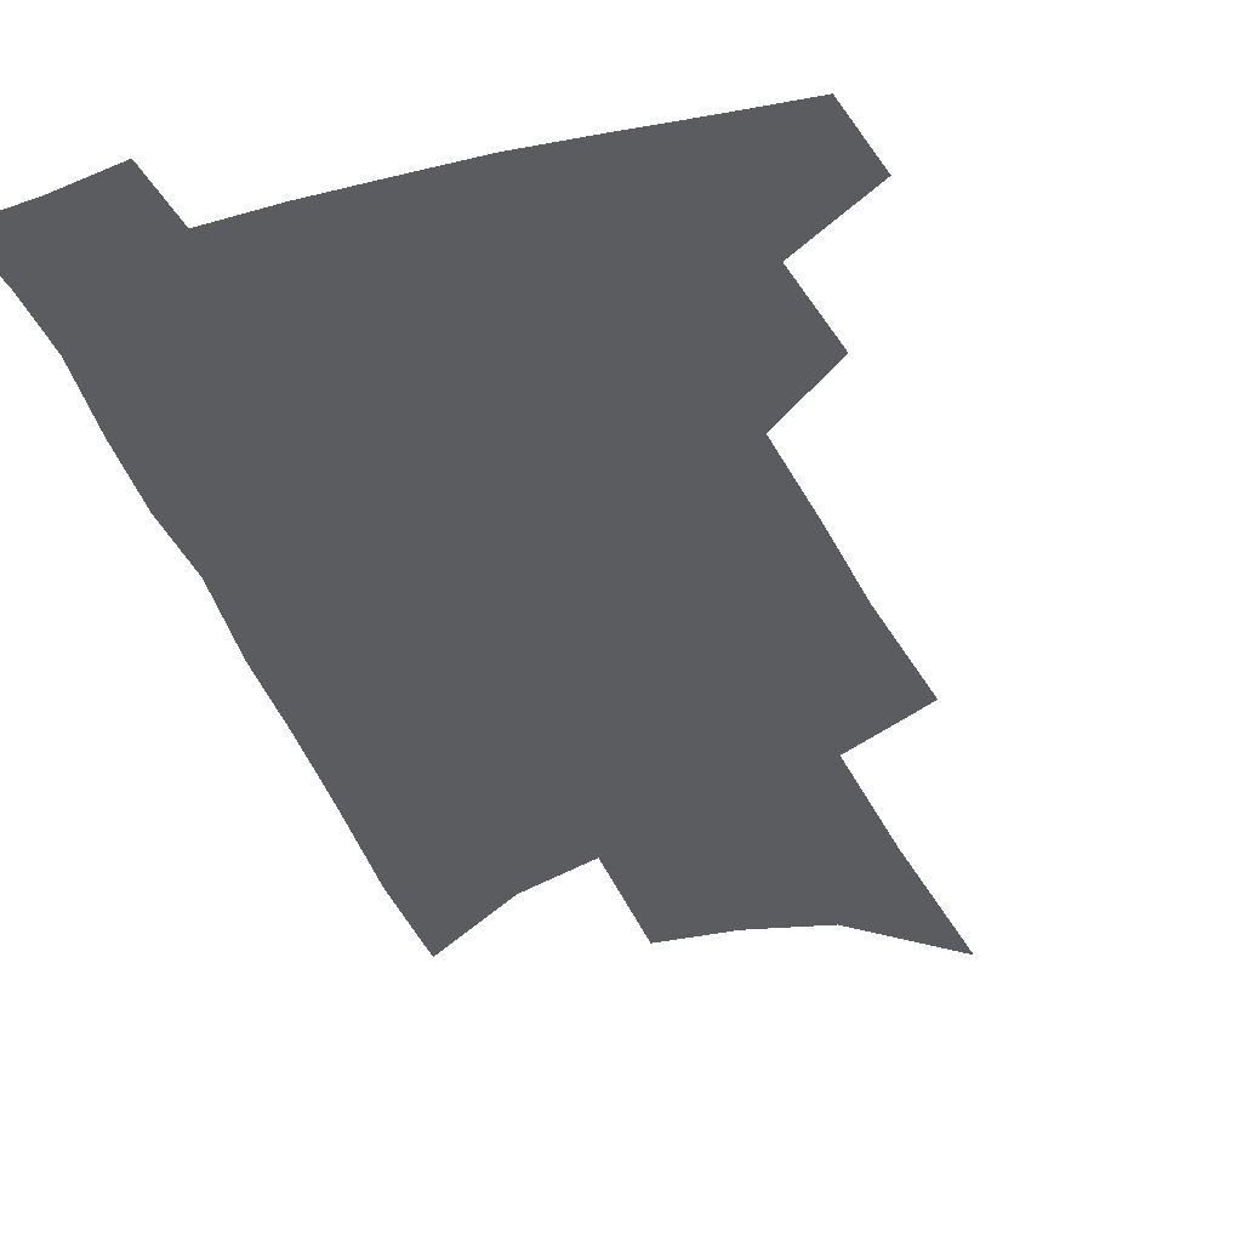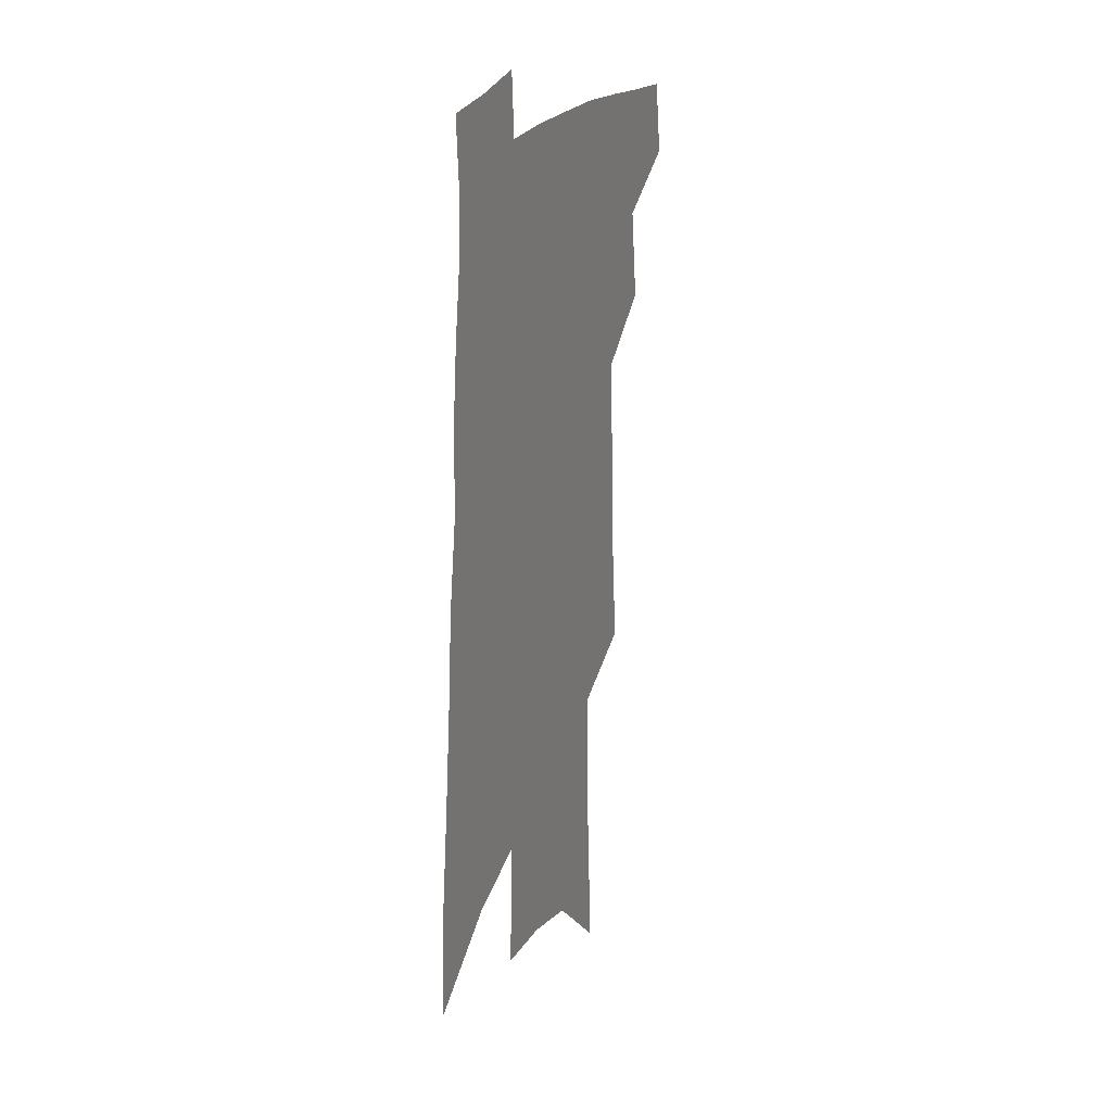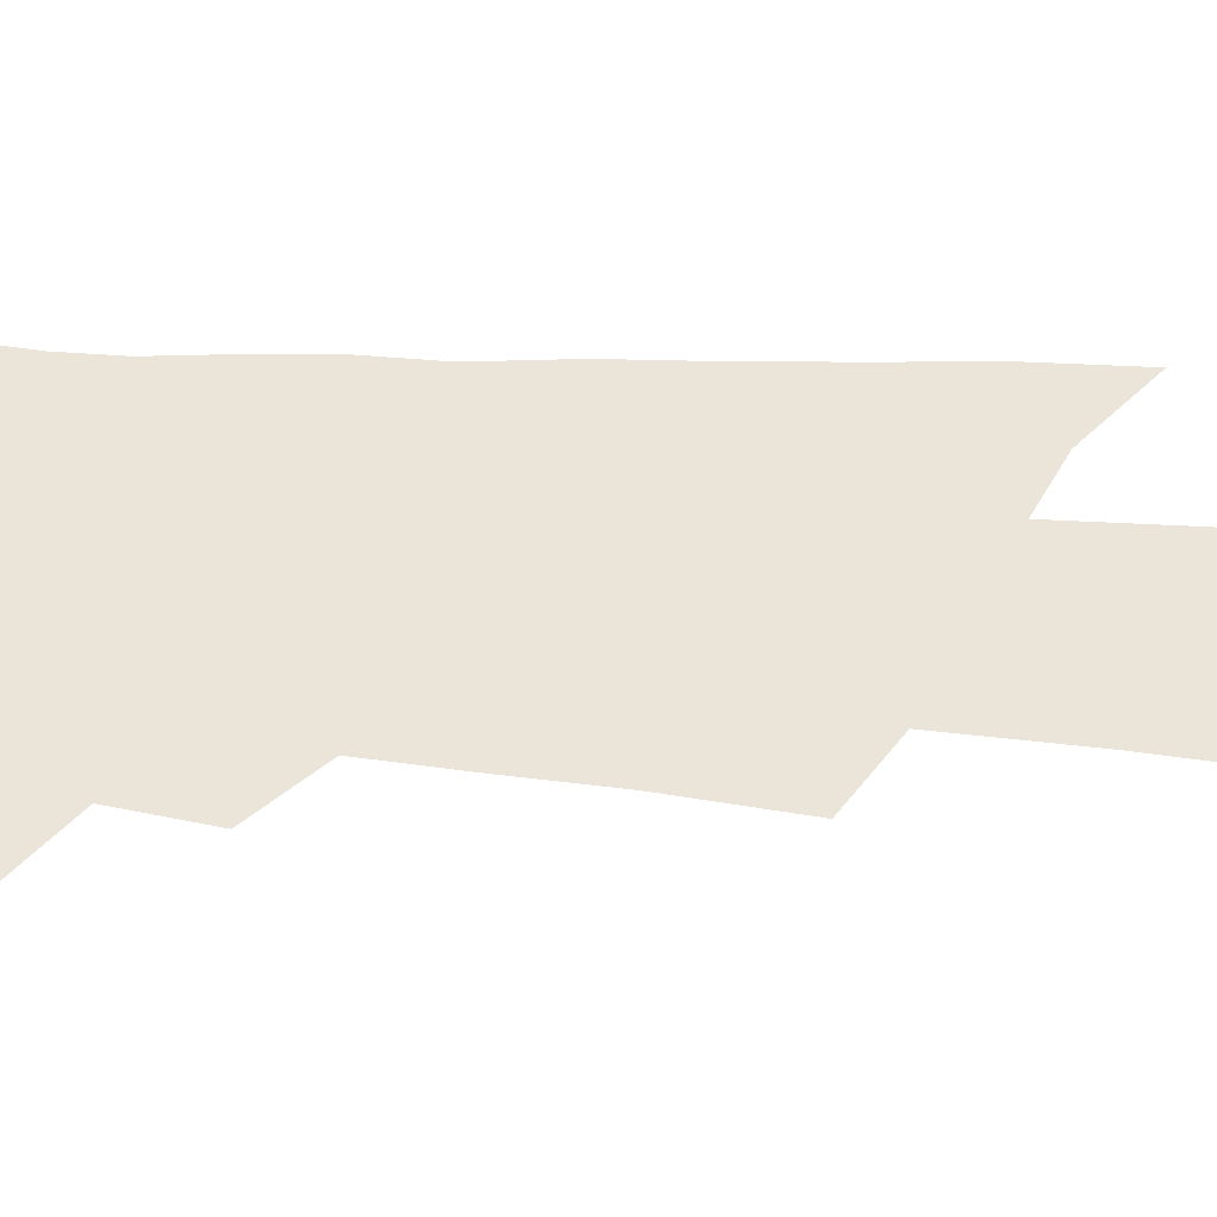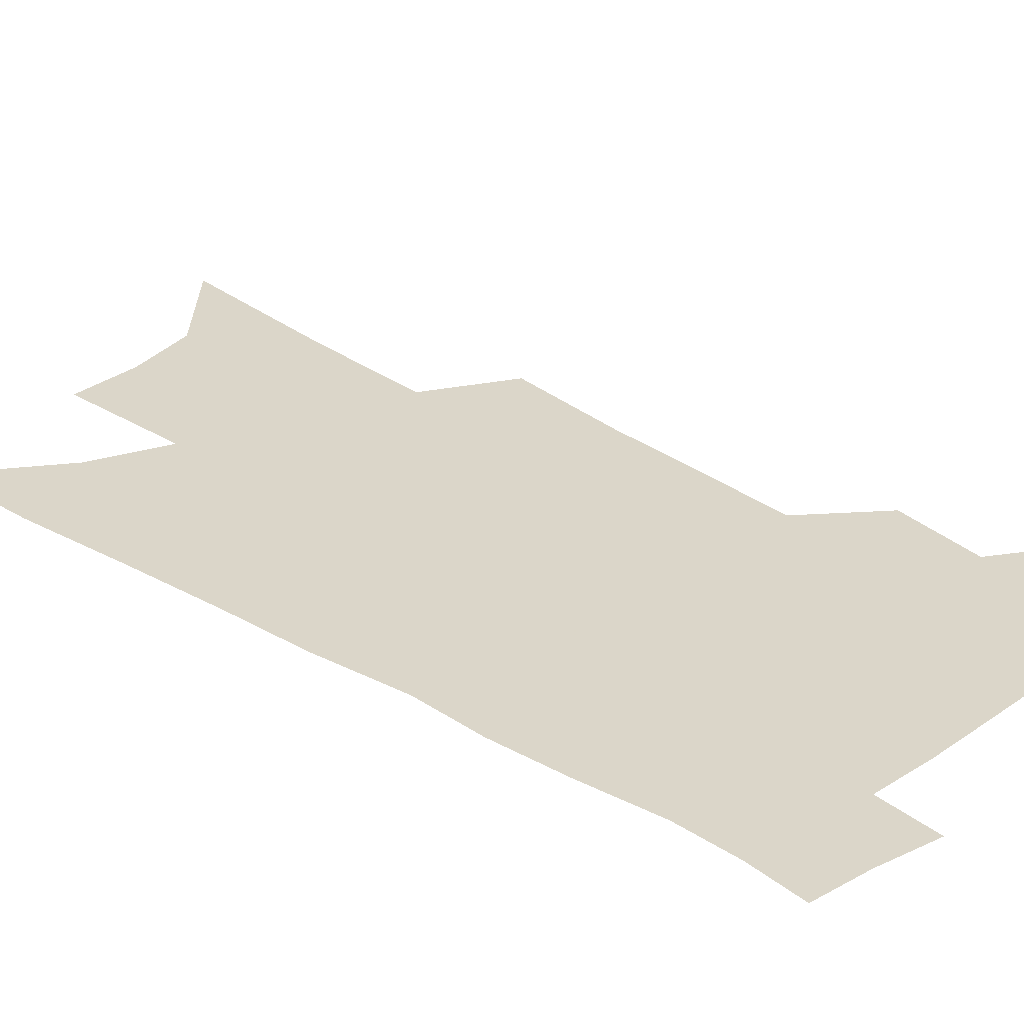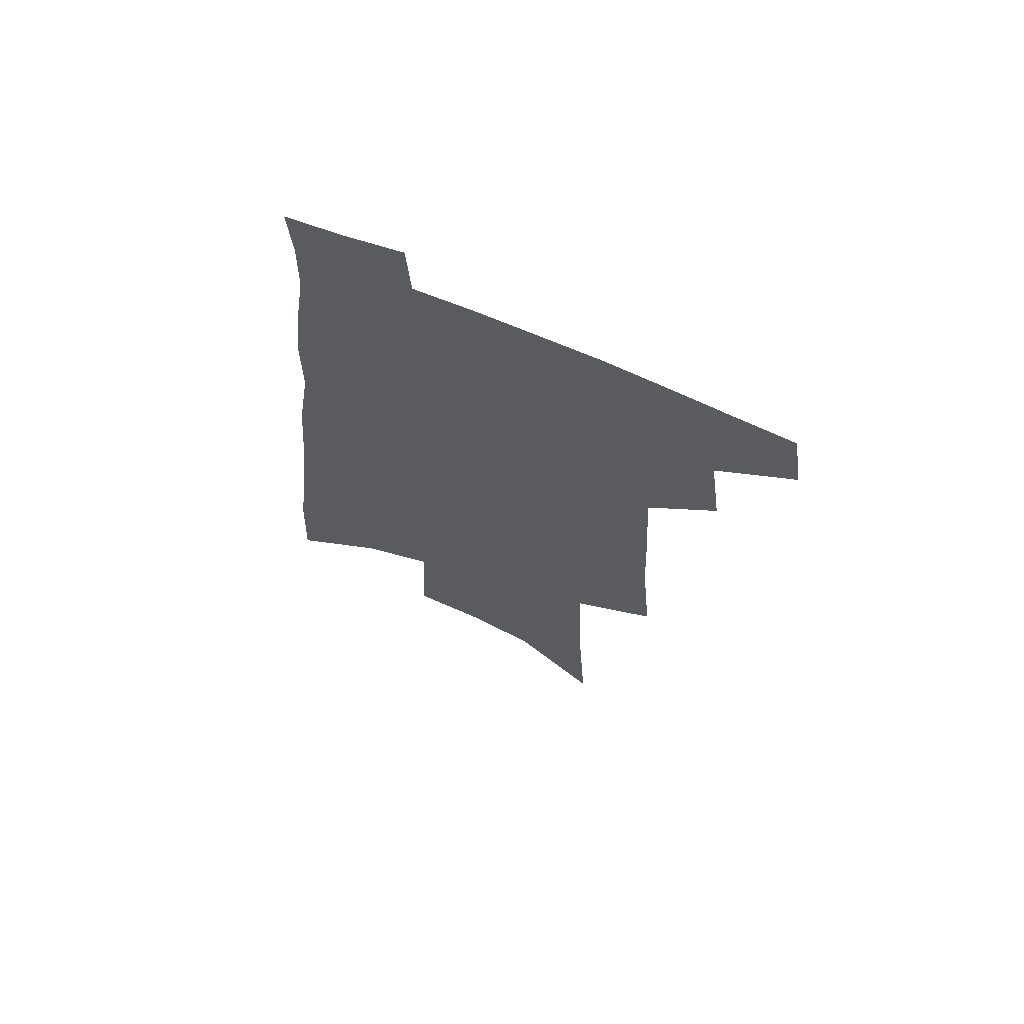
<metadata>
{"format":"obj","ext":"obj","renderer":"f3d","projection":"perspective","resolution":1024,"background":"white","views":[{"elev":-34.9,"azim":-160.2,"up":"+Z"},{"elev":23.1,"azim":112.5,"up":"+Y"},{"elev":45.2,"azim":-83.8,"up":"+Z"},{"elev":29.7,"azim":135.2,"up":"+Z"},{"elev":68.0,"azim":-157.1,"up":"+Y"}]}
</metadata>
<code>
v 507.4 441.4 0
v 511.7 468.5 0
v 532.2 389.2 0
v 536.6 423.1 0
v 536.6 447.8 0
v 534.8 470.7 0
v 550.6 249.6 0
v 554.6 295.5 0
v 556 332.5 0
v 558 367.9 0
v 558.1 396.6 0
v 560.9 426.7 0
v 560.3 450.2 0
v 557.8 473.1 0
v 576 119.6 0
v 579.9 183.6 0
v 581.3 232.9 0
v 582 275 0
v 582.9 313.4 0
v 582.8 346 0
v 583.3 376.9 0
v 584.2 405.4 0
v 584.1 429.6 0
v 583.9 452.1 0
v 581 475.3 0
v 607.3 149.2 0
v 607.9 203.7 0
v 606.8 244.2 0
v 606.8 285.9 0
v 606.3 319.3 0
v 605.9 350.9 0
v 605.8 380.2 0
v 606.1 407.7 0
v 605.9 430.6 0
v 605.8 453.4 0
v 604.9 475.8 0
v 633.8 155.6 0
v 632.6 210.2 0
v 631 250.6 0
v 629.9 286.1 0
v 628.8 321.9 0
v 628.1 353.3 0
v 627.6 382.2 0
v 627.4 408.4 0
v 627.6 431.3 0
v 627.9 454 0
v 627.6 476.2 0
v 660 157 0
v 657.8 205.9 0
v 655.3 248.1 0
v 653 286.2 0
v 651.7 318.9 0
v 650.5 350.9 0
v 649.5 379.9 0
v 648.9 406.6 0
v 649.1 430.6 0
v 649.5 453.8 0
v 650.7 475.4 0
v 652.2 499 0
v 685.6 195.2 0
v 682.1 237.8 0
v 678.8 276.9 0
v 675.4 313.5 0
v 675.4 342.8 0
v 672.9 374.2 0
v 671.9 401.7 0
v 671.2 427.7 0
v 670.8 452.3 0
v 672.1 473.8 0
v 675 494.9 0
v 720.7 170.5 0
v 718.8 210.7 0
v 714.1 252.6 0
v 710.3 290.7 0
v 707.6 324.7 0
v 702.4 360.2 0
v 702.4 388 0
v 699.5 417.1 0
v 695.3 446.8 0
v 694.9 470.7 0
v 696.5 492.8 0
f 4 5 1
f 1 5 2
f 5 6 2
f 10 11 3
f 3 11 4
f 11 12 4
f 4 12 5
f 12 13 5
f 5 13 6
f 13 14 6
f 17 18 7
f 7 18 8
f 18 19 8
f 8 19 9
f 19 20 9
f 9 20 10
f 20 21 10
f 10 21 11
f 21 22 11
f 11 22 12
f 22 23 12
f 12 23 13
f 23 24 13
f 13 24 14
f 24 25 14
f 15 26 16
f 26 27 16
f 16 27 17
f 27 28 17
f 17 28 18
f 28 29 18
f 18 29 19
f 29 30 19
f 19 30 20
f 30 31 20
f 20 31 21
f 31 32 21
f 21 32 22
f 32 33 22
f 22 33 23
f 33 34 23
f 23 34 24
f 34 35 24
f 24 35 25
f 35 36 25
f 26 37 27
f 37 38 27
f 27 38 28
f 38 39 28
f 28 39 29
f 39 40 29
f 29 40 30
f 40 41 30
f 30 41 31
f 41 42 31
f 31 42 32
f 42 43 32
f 32 43 33
f 43 44 33
f 33 44 34
f 44 45 34
f 34 45 35
f 45 46 35
f 35 46 36
f 46 47 36
f 37 48 38
f 48 49 38
f 38 49 39
f 49 50 39
f 39 50 40
f 50 51 40
f 40 51 41
f 51 52 41
f 41 52 42
f 52 53 42
f 42 53 43
f 53 54 43
f 43 54 44
f 54 55 44
f 44 55 45
f 55 56 45
f 45 56 46
f 56 57 46
f 46 57 47
f 57 58 47
f 49 60 50
f 60 61 50
f 50 61 51
f 61 62 51
f 51 62 52
f 62 63 52
f 52 63 53
f 63 64 53
f 53 64 54
f 64 65 54
f 54 65 55
f 65 66 55
f 55 66 56
f 66 67 56
f 56 67 57
f 67 68 57
f 57 68 58
f 68 69 58
f 58 69 59
f 69 70 59
f 60 71 61
f 71 72 61
f 61 72 62
f 72 73 62
f 62 73 63
f 73 74 63
f 63 74 64
f 74 75 64
f 64 75 65
f 75 76 65
f 65 76 66
f 76 77 66
f 66 77 67
f 77 78 67
f 67 78 68
f 78 79 68
f 68 79 69
f 79 80 69
f 69 80 70
f 80 81 70

</code>
